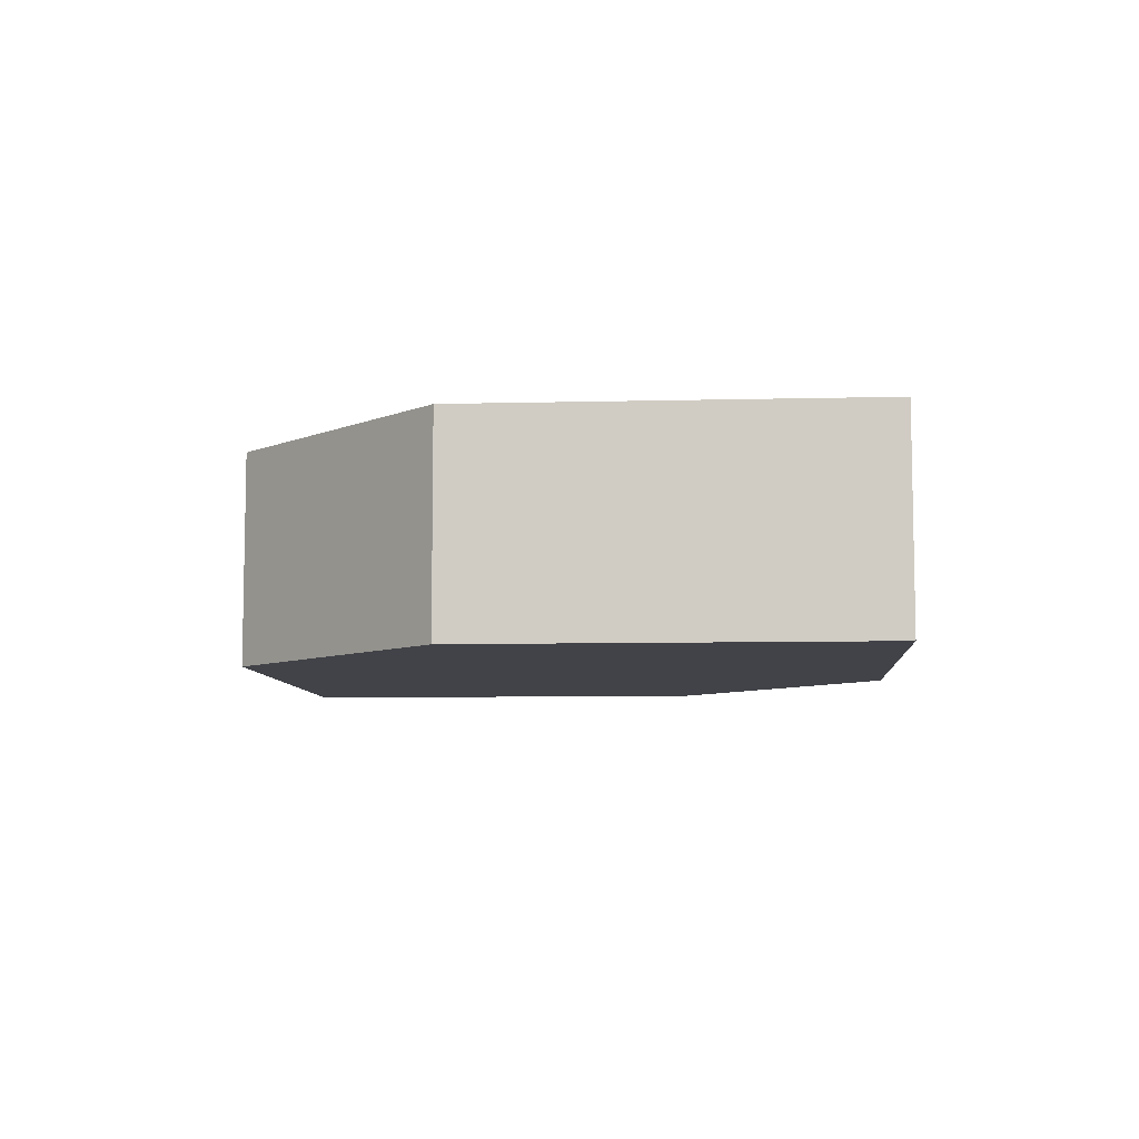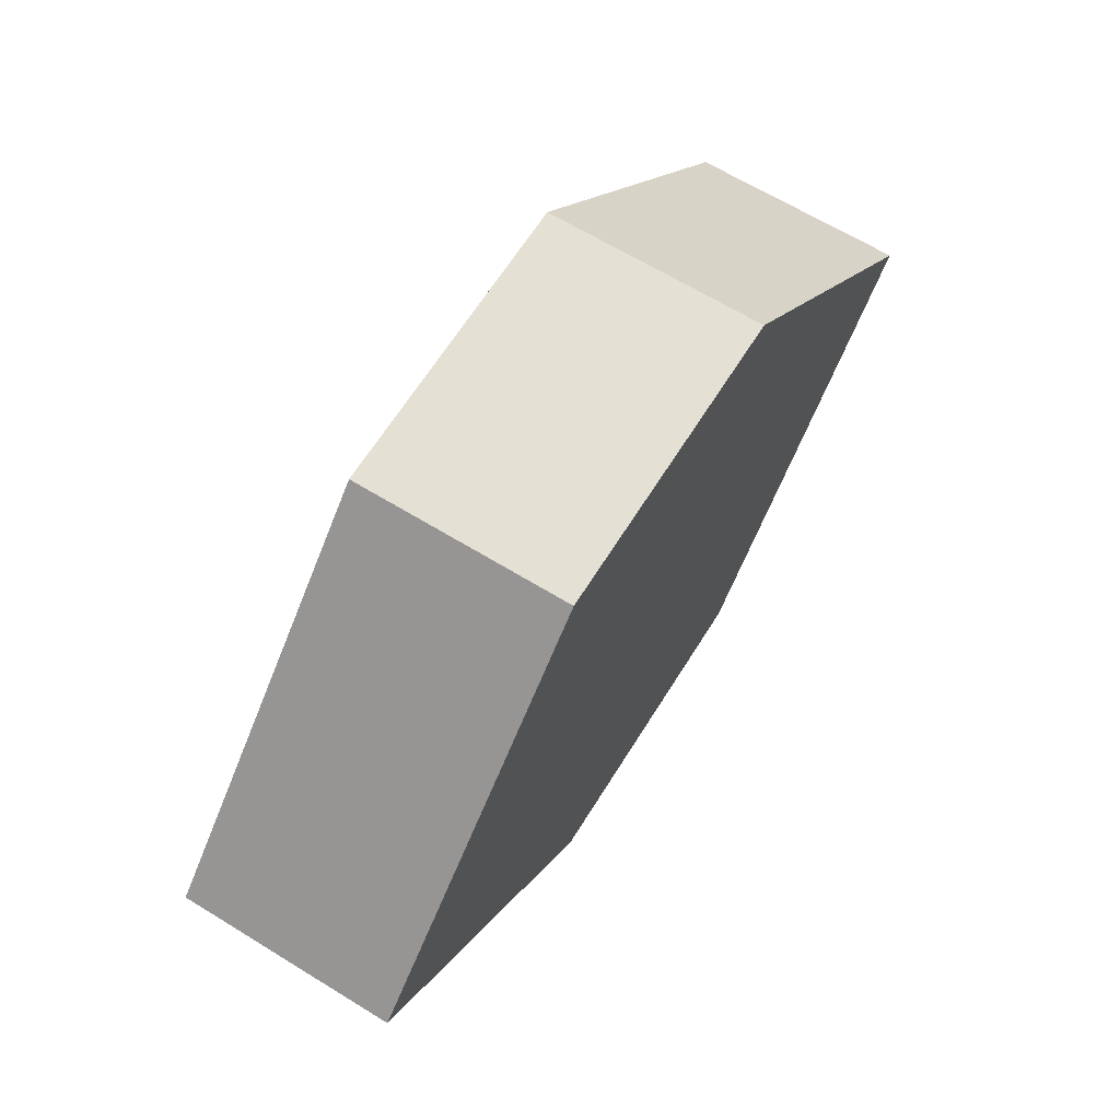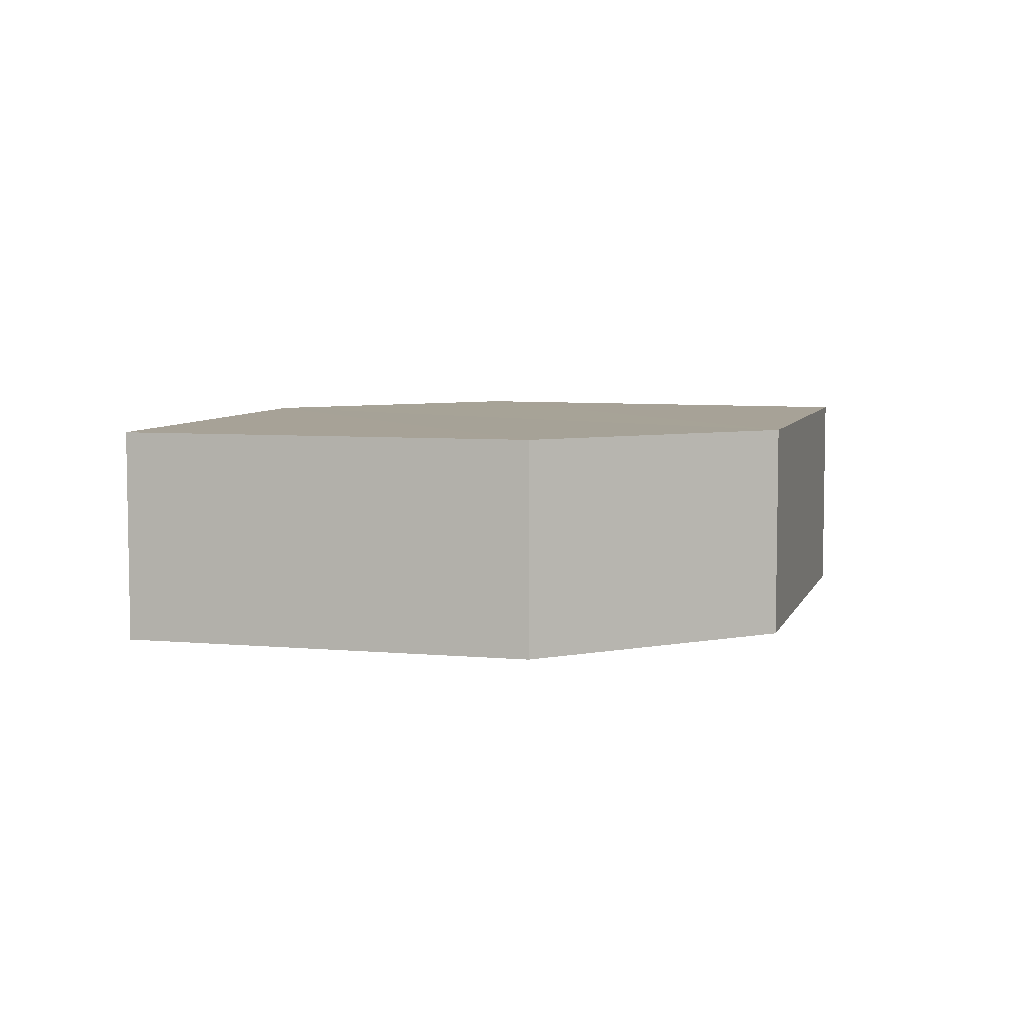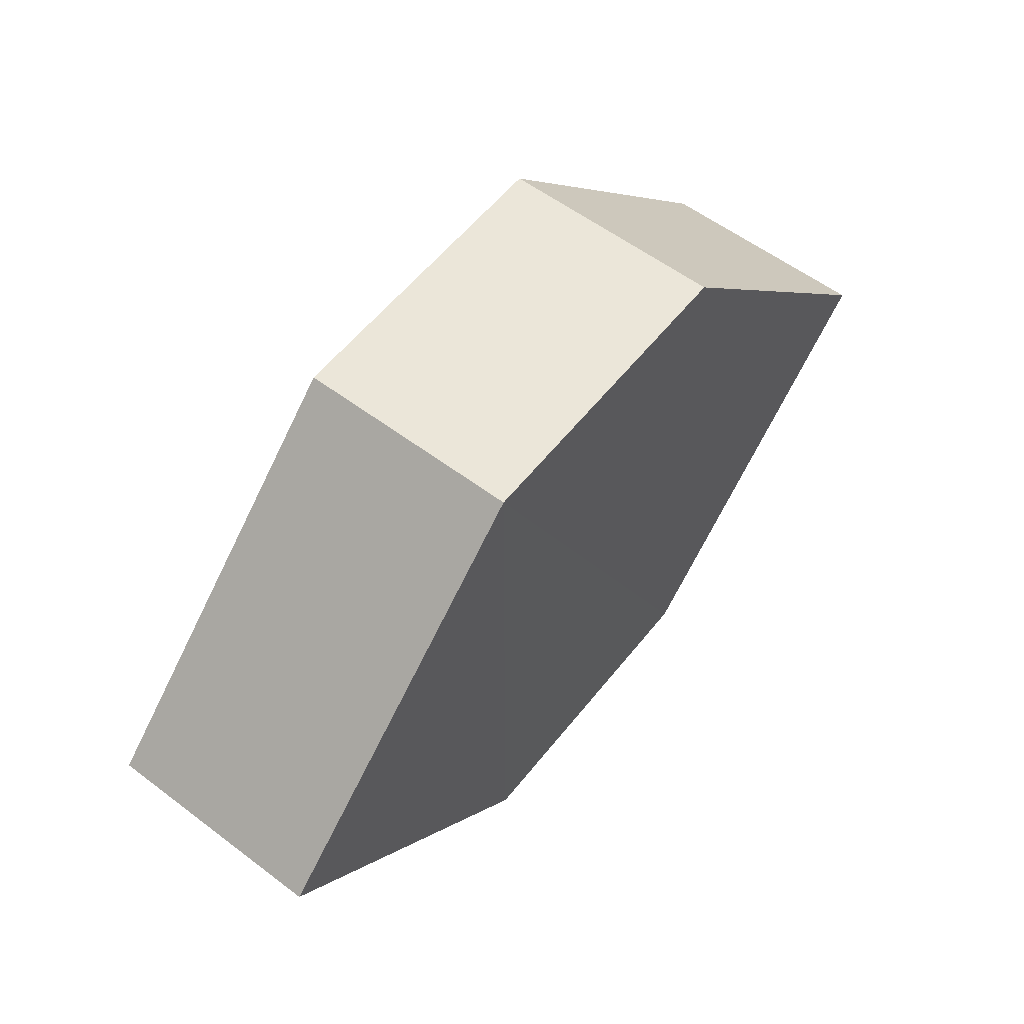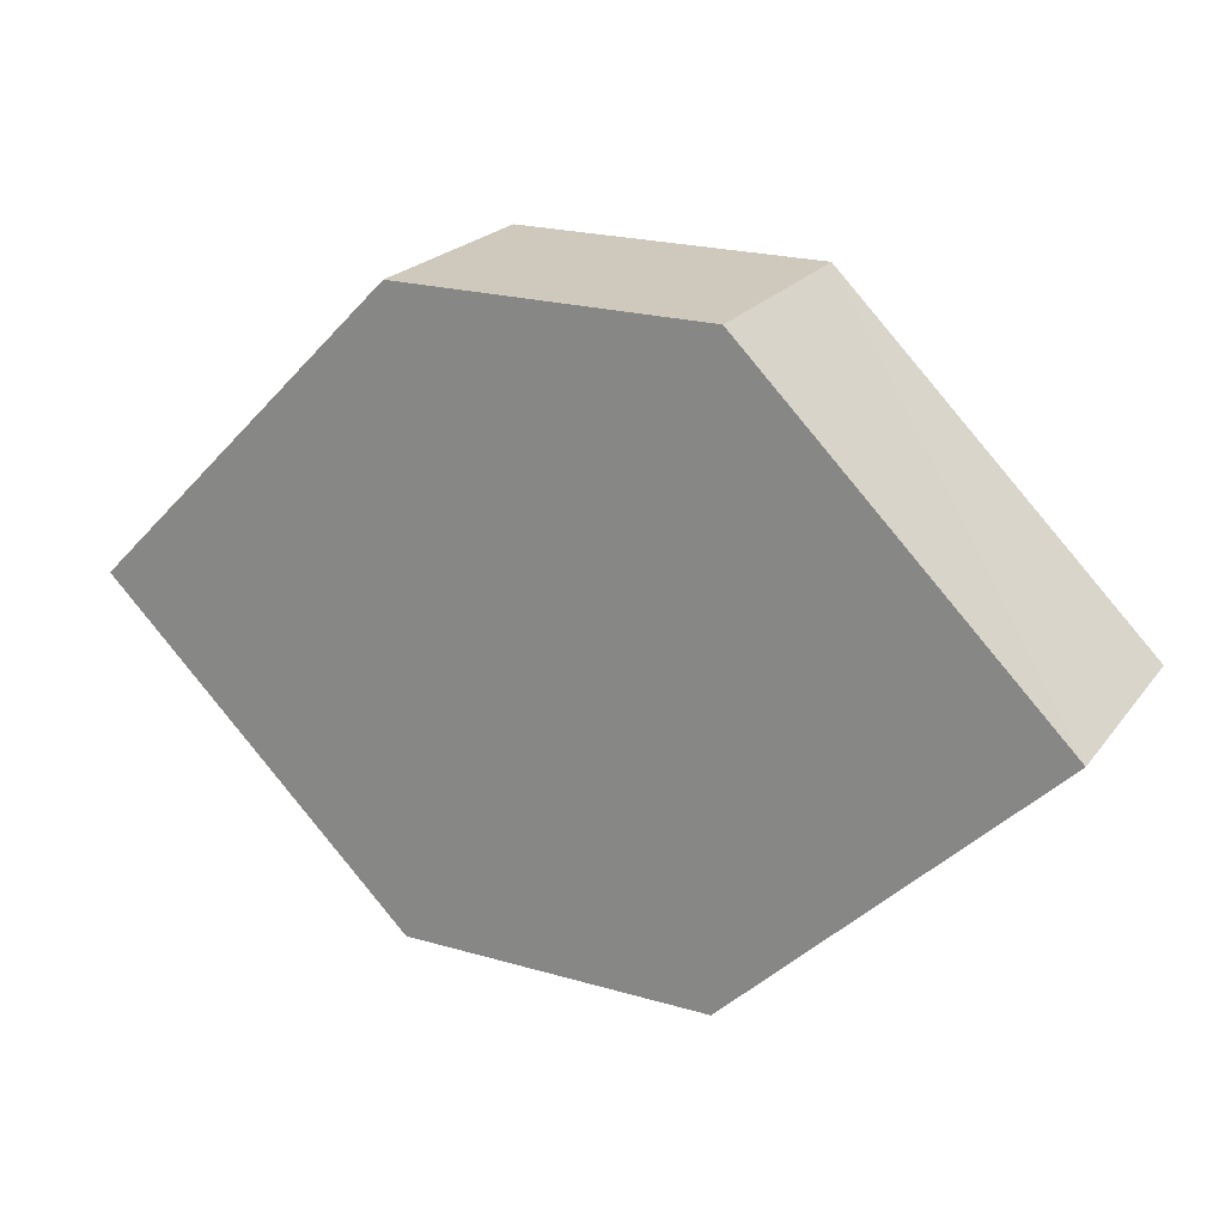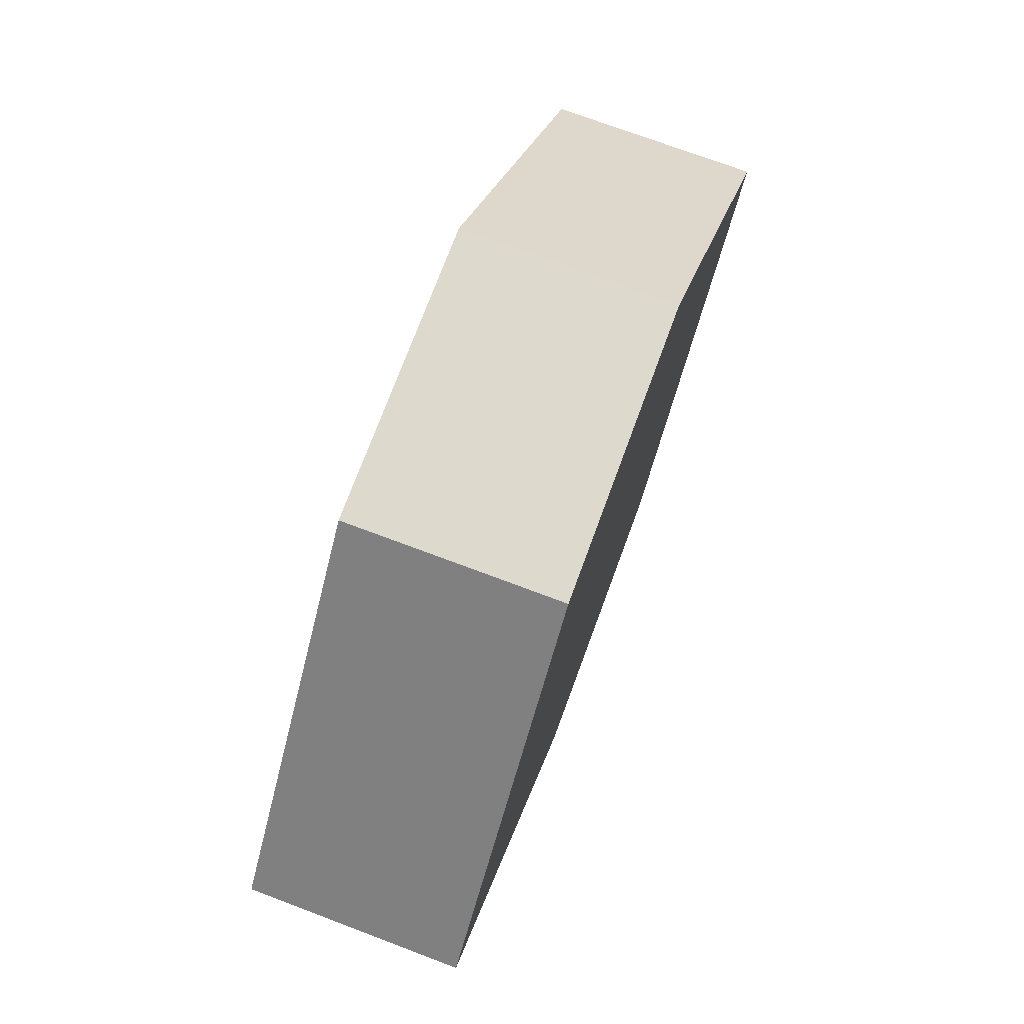
<metadata>
{"format":"obj","ext":"obj","renderer":"f3d","projection":"perspective","resolution":1024,"background":"white","views":[{"elev":-7.6,"azim":-130.8,"up":"+Z"},{"elev":65.7,"azim":-58.2,"up":"+Y"},{"elev":6.5,"azim":-29.5,"up":"+Z"},{"elev":57.0,"azim":128.5,"up":"+Y"},{"elev":21.7,"azim":-153.3,"up":"+Y"},{"elev":73.0,"azim":110.1,"up":"+Y"}]}
</metadata>
<code>
o 4982
v 2247 1884 16.45
v 2247 1884 16.45
v 2247 1884 16.45
v 2247 1884 16.45
v 2247 1884 16.45
v 2247 1884 16.45
v 2247 1884 16.45
v 2247 1884 16.45
v 2247 1884 16.45
v 2247 1884 16.45
v 2247 1884 16.45
v 2247 1884 16.45
v 2247 1884 16.45
v 2247 1884 16.45
v 2247 1884 16.45
v 2247 1884 16.45
v 2247 1884 16.45
v 2247 1884 16.45
v 2247 1884 16.45
v 2247 1884 16.45
v 2247 1884 16.45
v 2247 1884 16.45
v 2247 1884 16.45
v 2247 1884 16.45
v 2247 1884 16.45
v 2247 1884 16.45
v 2247 1884 16.45
v 2247 1884 16.45
v 2247 1884 16.45
v 2247 1884 16.45
v 2247 1884 16.45
v 2247 1884 16.45
f 1 2 3
f 4 3 2
f 5 1 6
f 7 4 8
f 8 9 10
f 11 12 10
f 13 9 14
f 6 15 16
f 17 18 16
f 17 13 19
f 20 15 21
f 22 20 19
f 11 20 23
f 24 13 23
f 19 2 25
f 26 27 25
f 23 28 29
f 30 31 29
f 4 28 32
f 1 32 28

</code>
